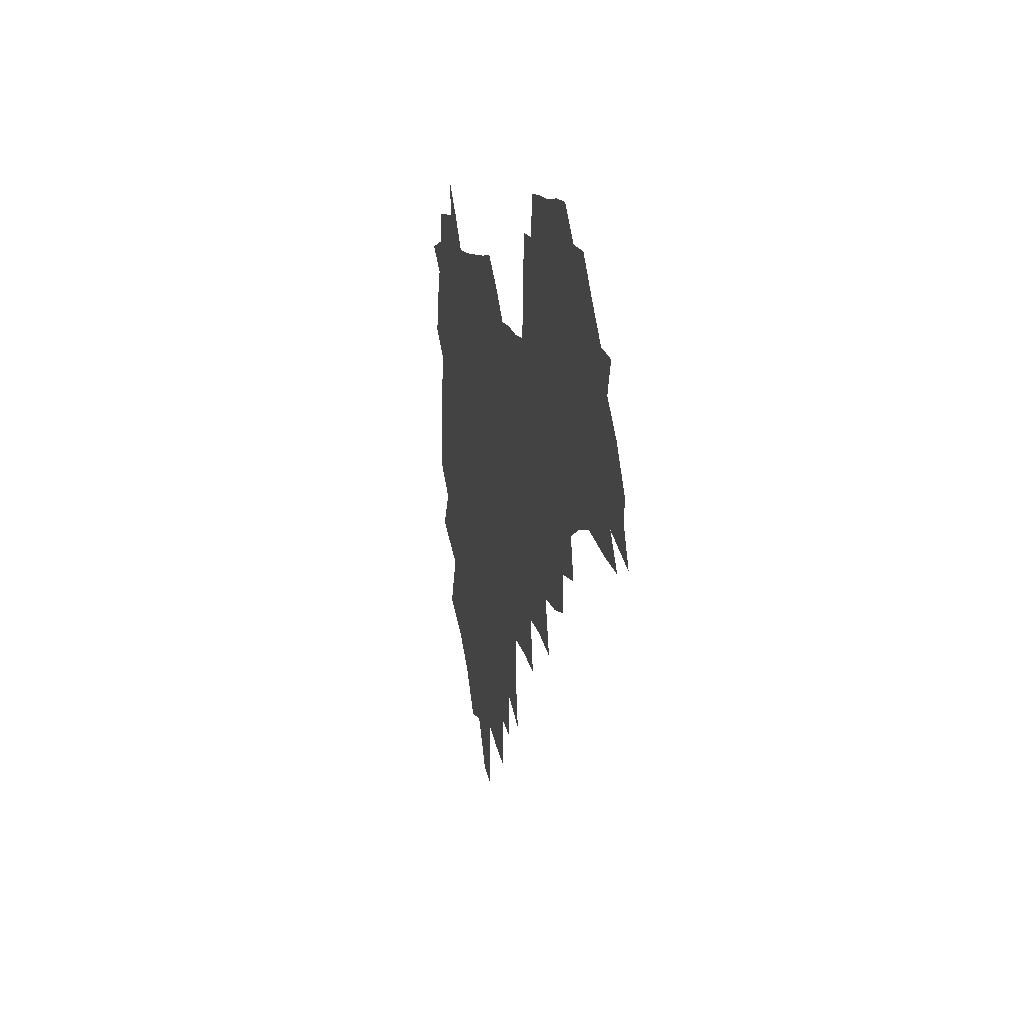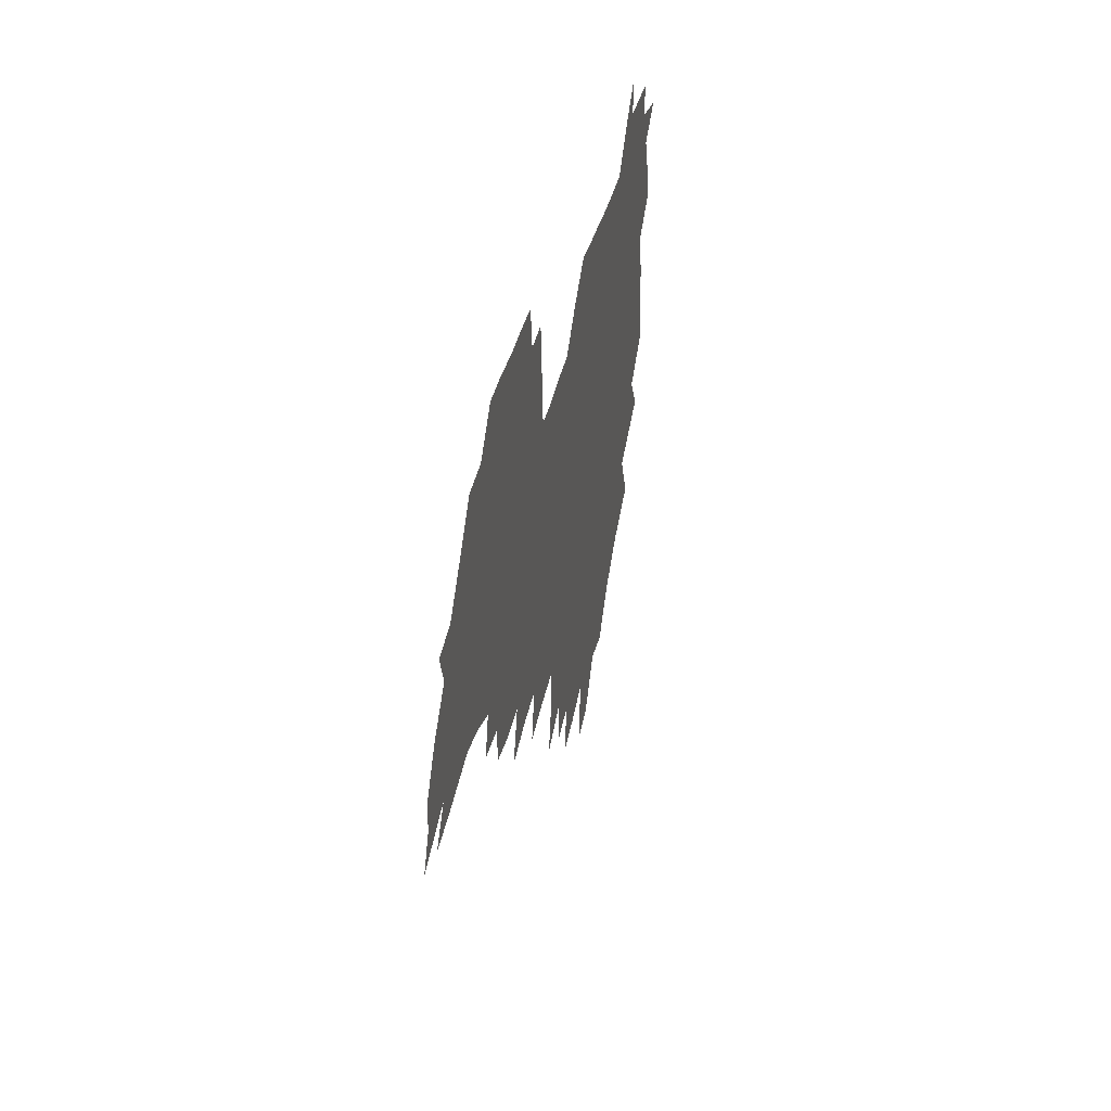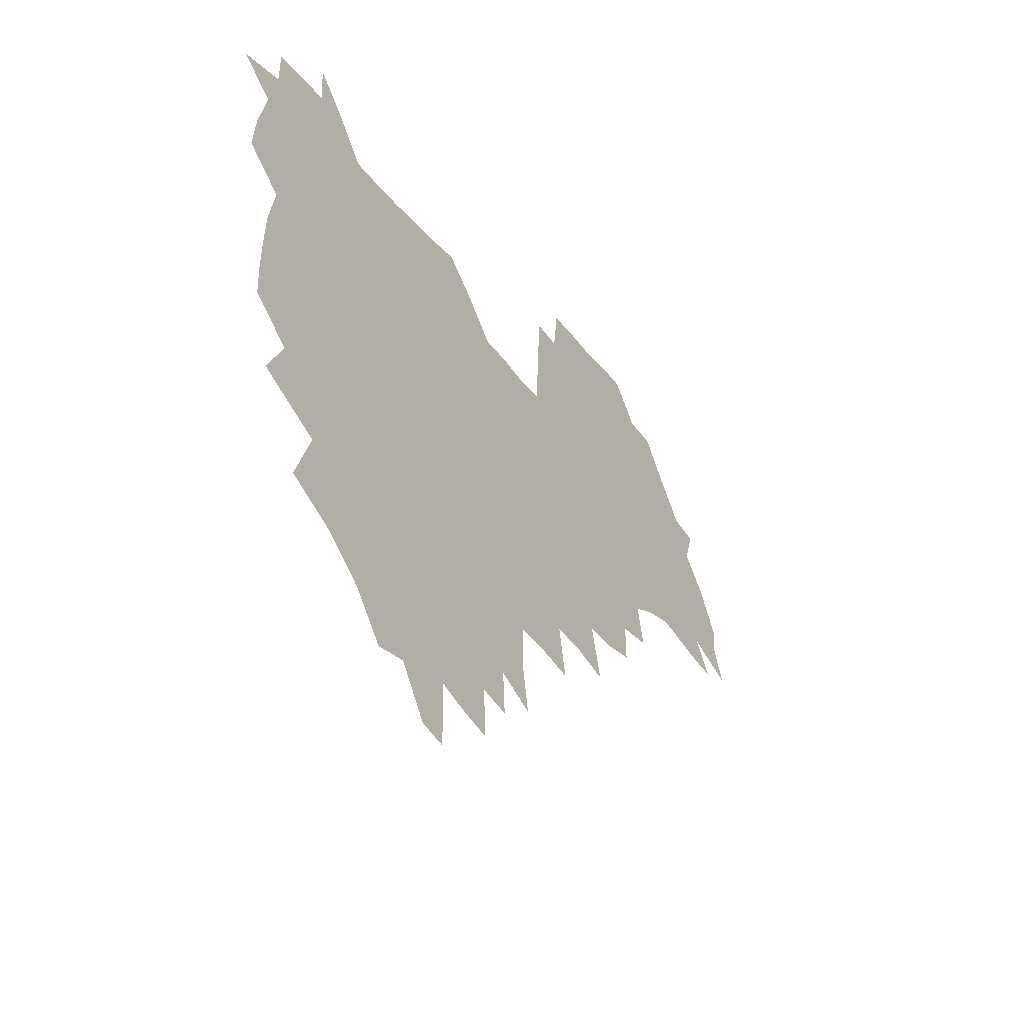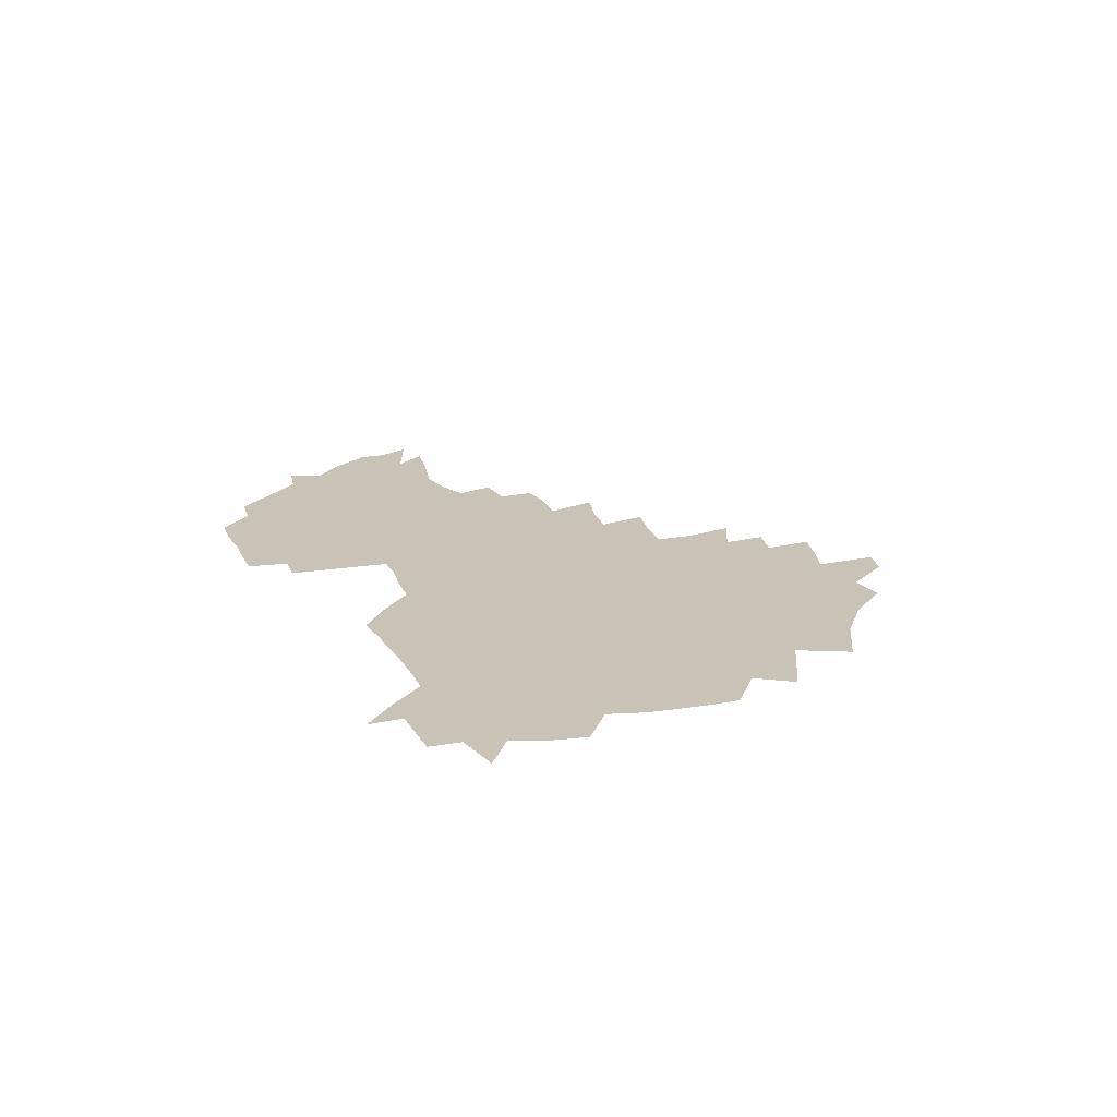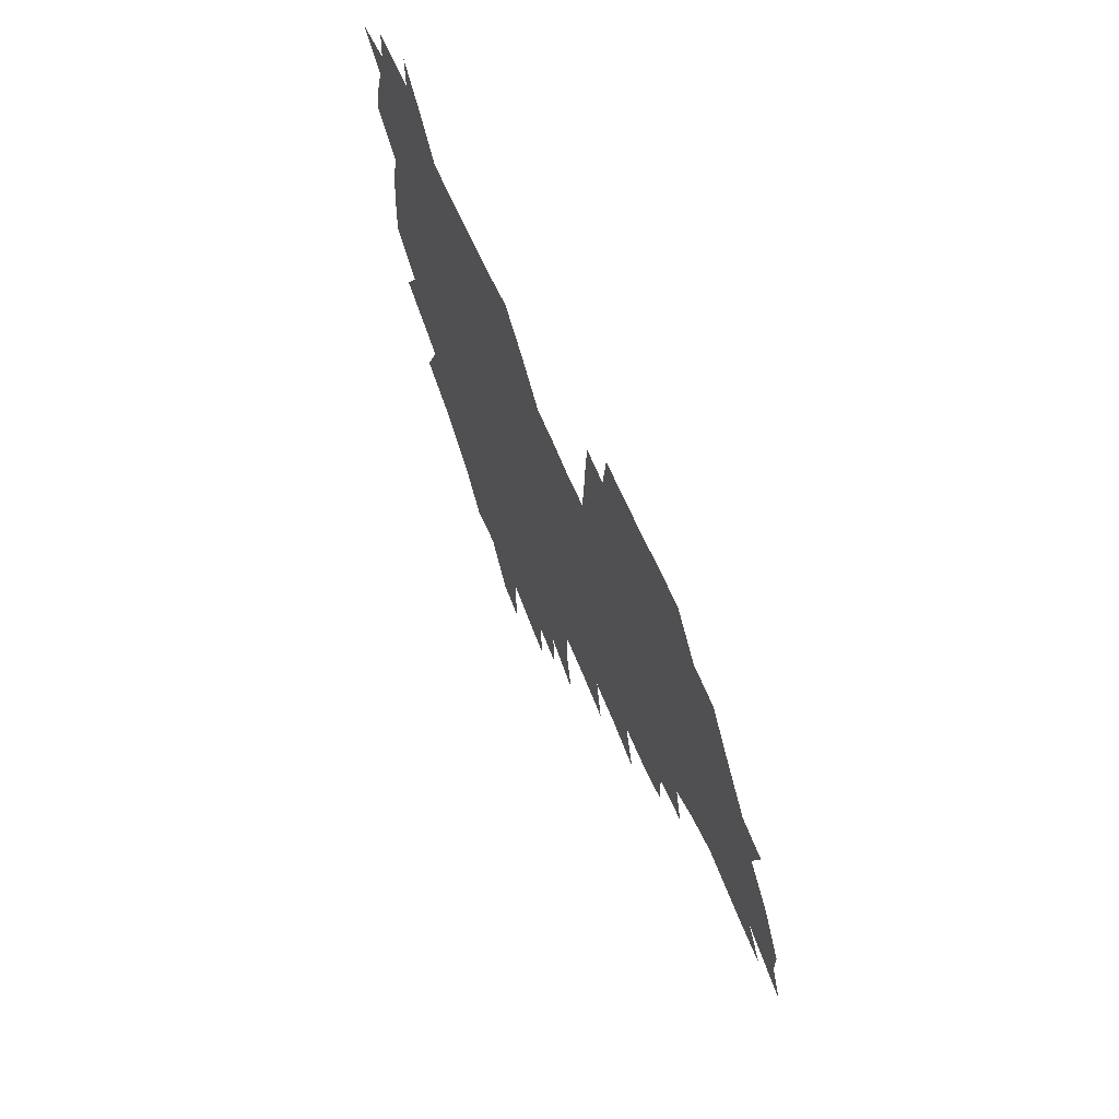
<metadata>
{"format":"obj","ext":"obj","renderer":"f3d","projection":"perspective","resolution":1024,"background":"white","views":[{"elev":10.4,"azim":78.5,"up":"+Y"},{"elev":36.8,"azim":102.4,"up":"+Y"},{"elev":-34.7,"azim":-58.3,"up":"+Y"},{"elev":19.4,"azim":-110.9,"up":"+Z"},{"elev":61.4,"azim":67.3,"up":"+Y"}]}
</metadata>
<code>
v 207.1 264.8 0
v 216 221.9 0
v 218.3 236.5 0
v 223.9 252.9 0
v 229 268.9 0
v 229.6 283 0
v 227.4 152.8 0
v 227.4 165.7 0
v 228.3 178.8 0
v 229.6 192.6 0
v 233.8 208.4 0
v 236.5 223.7 0
v 237.4 238.4 0
v 239.9 253.7 0
v 242.6 269 0
v 243.6 283.3 0
v 235.8 122.6 0
v 246.2 138.5 0
v 250.3 152.8 0
v 251 166.4 0
v 249.4 180.3 0
v 249.5 194.5 0
v 250.2 208.9 0
v 253.7 224.4 0
v 253.4 238.9 0
v 254.3 253.6 0
v 255.7 268.3 0
v 258.3 283.5 0
v 257.7 298.8 0
v 256.8 85.85 0
v 267.1 107.7 0
v 268.6 123.6 0
v 275.1 139.6 0
v 278 153.7 0
v 274.2 167.3 0
v 270 181.2 0
v 266.2 195.2 0
v 268.3 209.8 0
v 269.8 224.5 0
v 269.8 239.2 0
v 270.8 253.9 0
v 272.2 268.7 0
v 273.2 283.4 0
v 281 73.81 0
v 287.5 94.52 0
v 288.1 109.7 0
v 289.5 125 0
v 292.1 140.2 0
v 291.6 153.8 0
v 293.3 167.7 0
v 289.3 181.7 0
v 286.2 195.9 0
v 285.5 210.2 0
v 284 224.6 0
v 285 239 0
v 285.2 253.6 0
v 286.5 268 0
v 300.1 59.14 0
v 303.3 80.02 0
v 302.9 94.7 0
v 304.2 110.6 0
v 305.4 125.6 0
v 307.2 140.7 0
v 306.4 154.1 0
v 308.1 168.1 0
v 307.9 181.6 0
v 304.5 195.9 0
v 303.9 210 0
v 302.6 224.5 0
v 301.2 238.9 0
v 301.4 253.3 0
v 301.4 267.5 0
v 315.9 40.71 0
v 317.9 64.11 0
v 318.3 80.78 0
v 318.5 96.03 0
v 319 111.1 0
v 319.9 126 0
v 321.9 141.7 0
v 322.7 155.4 0
v 321.8 168.4 0
v 321.6 182 0
v 321.4 195.8 0
v 320.1 209.9 0
v 320.3 223.9 0
v 318.3 238.6 0
v 317.2 253.1 0
v 316.4 267.5 0
v 332.3 42.64 0
v 332.9 66.29 0
v 333.2 82.28 0
v 333 96.78 0
v 334.4 113.1 0
v 334.4 127 0
v 334.7 140.7 0
v 335 154.8 0
v 336.1 169.2 0
v 335.8 182.3 0
v 335.3 195.9 0
v 334.3 210 0
v 333.9 224.2 0
v 333.5 238.4 0
v 332.9 252.8 0
v 330.8 268.3 0
v 347 22.09 0
v 346.9 47.26 0
v 346.8 65.95 0
v 347.1 82.81 0
v 347.1 96.93 0
v 347.6 112.9 0
v 347.7 126 0
v 348.2 140.8 0
v 348.6 155.4 0
v 348.8 169.4 0
v 348.8 182.4 0
v 348.4 196.2 0
v 348.1 210.2 0
v 347.4 224.5 0
v 347.8 238.5 0
v 347 252.9 0
v 345.6 268.7 0
v 360.9 18.63 0
v 360.4 46.36 0
v 361.1 62.44 0
v 360.9 81.26 0
v 361 96.92 0
v 361.1 111.9 0
v 361.5 126.2 0
v 361.7 140.4 0
v 362 154.6 0
v 362.2 168.6 0
v 362.1 182.5 0
v 362.1 196.4 0
v 361.9 210.5 0
v 361.9 224.5 0
v 361.5 239.1 0
v 360.8 253.9 0
v 360.2 270.1 0
v 361 286 0
v 376.5 41.06 0
v 375.6 61.23 0
v 374.7 81.31 0
v 375.1 95.48 0
v 375.2 110.2 0
v 375.2 125.4 0
v 375.9 139.2 0
v 376 153.6 0
v 375.7 168.8 0
v 375.8 182.5 0
v 375.9 196.5 0
v 375.8 210.6 0
v 375.8 224.9 0
v 376.4 241 0
v 376.4 256.9 0
v 392.2 37.22 0
v 390.7 58.43 0
v 389.5 78.04 0
v 389.4 93.82 0
v 389.4 109.2 0
v 389.7 123.8 0
v 390.6 137.7 0
v 390.6 152.3 0
v 389.3 168.8 0
v 389.4 182.6 0
v 389.7 196.5 0
v 389.9 210.6 0
v 390.2 225.1 0
v 391.4 242.2 0
v 406.9 54.9 0
v 405.5 73.88 0
v 404 92.03 0
v 405.2 106.5 0
v 405.2 121.7 0
v 405.9 136.3 0
v 405.3 151.7 0
v 404.8 167 0
v 404.2 181.9 0
v 403.8 196.5 0
v 404 210.5 0
v 404.3 224.5 0
v 405.8 241.5 0
v 425.5 64.61 0
v 421.2 86.75 0
v 421.5 103.7 0
v 422.9 118.3 0
v 420.9 135.9 0
v 420.6 150.8 0
v 419.4 166.8 0
v 418.7 181.6 0
v 418 196.5 0
v 418.1 210.5 0
v 418.6 224.6 0
v 420.1 239.4 0
v 440.1 101.7 0
v 437.6 119.9 0
v 437.1 134.8 0
v 435.6 150.6 0
v 433.9 166.9 0
v 433.5 181.2 0
v 431.9 196.6 0
v 433 210.5 0
v 432.8 224.4 0
v 434.6 239.2 0
v 435.7 253.5 0
v 436.7 270.3 0
v 438 284.2 0
v 457.4 98.19 0
v 452.8 120.1 0
v 451.8 135.7 0
v 450.2 151.5 0
v 448.7 167 0
v 447.9 181.6 0
v 446.7 196.3 0
v 447.5 210.2 0
v 446.7 224.2 0
v 448.1 238.5 0
v 449.2 252.9 0
v 450.8 268.5 0
v 451.9 283 0
v 454.4 301 0
v 470.4 118 0
v 466.8 136.4 0
v 465 152 0
v 462.7 168.2 0
v 462.1 182.3 0
v 462.3 196.4 0
v 461.1 210.6 0
v 459.6 224.1 0
v 463.3 239.2 0
v 464.7 253.9 0
v 464.7 267.9 0
v 466.1 282.9 0
v 469.2 300.9 0
v 489.1 113.2 0
v 482.5 135.9 0
v 480.3 152.5 0
v 479.3 167.4 0
v 477.4 182.4 0
v 477.4 196.6 0
v 477.3 210.8 0
v 477.1 225.1 0
v 478.8 239.7 0
v 478.8 253.8 0
v 480.3 268.7 0
v 481.8 283.8 0
v 483.9 300 0
v 499.9 135 0
v 496.5 152.6 0
v 494.1 168.4 0
v 492.6 182.9 0
v 492.3 196.9 0
v 492.7 211.1 0
v 492.7 225.2 0
v 493.5 239.6 0
v 494.4 254.1 0
v 497 269.5 0
v 497.1 283.9 0
v 500.1 300.8 0
v 515.2 136.9 0
v 514.7 152.7 0
v 510.6 169.1 0
v 509 183.4 0
v 505.7 197.9 0
v 506.1 211.1 0
v 508.5 225.6 0
v 508.2 239.5 0
v 509.4 253.9 0
v 512.5 269.5 0
v 511.4 283.4 0
v 515.5 300.1 0
v 532.9 153.9 0
v 528.1 171 0
v 525.1 184.7 0
v 524.3 198.2 0
v 522.1 211.8 0
v 523 225.5 0
v 522 239.3 0
v 523.7 253.3 0
v 526.4 268.6 0
v 530.2 284.5 0
v 542 176.1 0
v 539.6 187 0
v 538.3 199.3 0
v 536.9 212.2 0
v 536.5 225.4 0
v 540.6 239.4 0
v 540 253.2 0
v 542.7 267.7 0
v 546.4 283 0
v 557.9 179 0
v 554.8 189.2 0
v 552.6 200.2 0
v 551.9 212.2 0
v 553.4 224.9 0
v 556.3 238.2 0
v 557.4 252.1 0
v 560.4 266.4 0
v 584.2 173.5 0
v 569.6 189.4 0
v 568 200.2 0
v 567.8 211.5 0
v 569.8 223.5 0
v 570.1 236.6 0
v 575.2 250 0
v 601.9 171 0
v 591.2 185.3 0
v 585.9 198.2 0
v 583.4 210.1 0
v 583.9 221.3 0
v 585 233.4 0
v 590.3 247.2 0
v 618 175.4 0
v 611.1 189.8 0
v 611.4 201.1 0
v 599.3 219 0
f 4 5 1
f 11 12 2
f 2 12 3
f 12 13 3
f 3 13 4
f 13 14 4
f 4 14 5
f 14 15 5
f 5 15 6
f 15 16 6
f 18 19 7
f 7 19 8
f 19 20 8
f 8 20 9
f 20 21 9
f 9 21 10
f 21 22 10
f 10 22 11
f 22 23 11
f 11 23 12
f 23 24 12
f 12 24 13
f 24 25 13
f 13 25 14
f 25 26 14
f 14 26 15
f 26 27 15
f 15 27 16
f 27 28 16
f 31 32 17
f 17 32 18
f 32 33 18
f 18 33 19
f 33 34 19
f 19 34 20
f 34 35 20
f 20 35 21
f 35 36 21
f 21 36 22
f 36 37 22
f 22 37 23
f 37 38 23
f 23 38 24
f 38 39 24
f 24 39 25
f 39 40 25
f 25 40 26
f 40 41 26
f 26 41 27
f 41 42 27
f 27 42 28
f 42 43 28
f 28 43 29
f 44 45 30
f 30 45 31
f 45 46 31
f 31 46 32
f 46 47 32
f 32 47 33
f 47 48 33
f 33 48 34
f 48 49 34
f 34 49 35
f 49 50 35
f 35 50 36
f 50 51 36
f 36 51 37
f 51 52 37
f 37 52 38
f 52 53 38
f 38 53 39
f 53 54 39
f 39 54 40
f 54 55 40
f 40 55 41
f 55 56 41
f 41 56 42
f 56 57 42
f 42 57 43
f 58 59 44
f 44 59 45
f 59 60 45
f 45 60 46
f 60 61 46
f 46 61 47
f 61 62 47
f 47 62 48
f 62 63 48
f 48 63 49
f 63 64 49
f 49 64 50
f 64 65 50
f 50 65 51
f 65 66 51
f 51 66 52
f 66 67 52
f 52 67 53
f 67 68 53
f 53 68 54
f 68 69 54
f 54 69 55
f 69 70 55
f 55 70 56
f 70 71 56
f 56 71 57
f 71 72 57
f 73 74 58
f 58 74 59
f 74 75 59
f 59 75 60
f 75 76 60
f 60 76 61
f 76 77 61
f 61 77 62
f 77 78 62
f 62 78 63
f 78 79 63
f 63 79 64
f 79 80 64
f 64 80 65
f 80 81 65
f 65 81 66
f 81 82 66
f 66 82 67
f 82 83 67
f 67 83 68
f 83 84 68
f 68 84 69
f 84 85 69
f 69 85 70
f 85 86 70
f 70 86 71
f 86 87 71
f 71 87 72
f 87 88 72
f 73 89 74
f 89 90 74
f 74 90 75
f 90 91 75
f 75 91 76
f 91 92 76
f 76 92 77
f 92 93 77
f 77 93 78
f 93 94 78
f 78 94 79
f 94 95 79
f 79 95 80
f 95 96 80
f 80 96 81
f 96 97 81
f 81 97 82
f 97 98 82
f 82 98 83
f 98 99 83
f 83 99 84
f 99 100 84
f 84 100 85
f 100 101 85
f 85 101 86
f 101 102 86
f 86 102 87
f 102 103 87
f 87 103 88
f 103 104 88
f 105 106 89
f 89 106 90
f 106 107 90
f 90 107 91
f 107 108 91
f 91 108 92
f 108 109 92
f 92 109 93
f 109 110 93
f 93 110 94
f 110 111 94
f 94 111 95
f 111 112 95
f 95 112 96
f 112 113 96
f 96 113 97
f 113 114 97
f 97 114 98
f 114 115 98
f 98 115 99
f 115 116 99
f 99 116 100
f 116 117 100
f 100 117 101
f 117 118 101
f 101 118 102
f 118 119 102
f 102 119 103
f 119 120 103
f 103 120 104
f 120 121 104
f 105 122 106
f 122 123 106
f 106 123 107
f 123 124 107
f 107 124 108
f 124 125 108
f 108 125 109
f 125 126 109
f 109 126 110
f 126 127 110
f 110 127 111
f 127 128 111
f 111 128 112
f 128 129 112
f 112 129 113
f 129 130 113
f 113 130 114
f 130 131 114
f 114 131 115
f 131 132 115
f 115 132 116
f 132 133 116
f 116 133 117
f 133 134 117
f 117 134 118
f 134 135 118
f 118 135 119
f 135 136 119
f 119 136 120
f 136 137 120
f 120 137 121
f 137 138 121
f 123 140 124
f 140 141 124
f 124 141 125
f 141 142 125
f 125 142 126
f 142 143 126
f 126 143 127
f 143 144 127
f 127 144 128
f 144 145 128
f 128 145 129
f 145 146 129
f 129 146 130
f 146 147 130
f 130 147 131
f 147 148 131
f 131 148 132
f 148 149 132
f 132 149 133
f 149 150 133
f 133 150 134
f 150 151 134
f 134 151 135
f 151 152 135
f 135 152 136
f 152 153 136
f 136 153 137
f 153 154 137
f 137 154 138
f 140 155 141
f 155 156 141
f 141 156 142
f 156 157 142
f 142 157 143
f 157 158 143
f 143 158 144
f 158 159 144
f 144 159 145
f 159 160 145
f 145 160 146
f 160 161 146
f 146 161 147
f 161 162 147
f 147 162 148
f 162 163 148
f 148 163 149
f 163 164 149
f 149 164 150
f 164 165 150
f 150 165 151
f 165 166 151
f 151 166 152
f 166 167 152
f 152 167 153
f 167 168 153
f 153 168 154
f 156 169 157
f 169 170 157
f 157 170 158
f 170 171 158
f 158 171 159
f 171 172 159
f 159 172 160
f 172 173 160
f 160 173 161
f 173 174 161
f 161 174 162
f 174 175 162
f 162 175 163
f 175 176 163
f 163 176 164
f 176 177 164
f 164 177 165
f 177 178 165
f 165 178 166
f 178 179 166
f 166 179 167
f 179 180 167
f 167 180 168
f 180 181 168
f 170 182 171
f 182 183 171
f 171 183 172
f 183 184 172
f 172 184 173
f 184 185 173
f 173 185 174
f 185 186 174
f 174 186 175
f 186 187 175
f 175 187 176
f 187 188 176
f 176 188 177
f 188 189 177
f 177 189 178
f 189 190 178
f 178 190 179
f 190 191 179
f 179 191 180
f 191 192 180
f 180 192 181
f 192 193 181
f 184 194 185
f 194 195 185
f 185 195 186
f 195 196 186
f 186 196 187
f 196 197 187
f 187 197 188
f 197 198 188
f 188 198 189
f 198 199 189
f 189 199 190
f 199 200 190
f 190 200 191
f 200 201 191
f 191 201 192
f 201 202 192
f 192 202 193
f 202 203 193
f 194 207 195
f 207 208 195
f 195 208 196
f 208 209 196
f 196 209 197
f 209 210 197
f 197 210 198
f 210 211 198
f 198 211 199
f 211 212 199
f 199 212 200
f 212 213 200
f 200 213 201
f 213 214 201
f 201 214 202
f 214 215 202
f 202 215 203
f 215 216 203
f 203 216 204
f 216 217 204
f 204 217 205
f 217 218 205
f 205 218 206
f 218 219 206
f 208 221 209
f 221 222 209
f 209 222 210
f 222 223 210
f 210 223 211
f 223 224 211
f 211 224 212
f 224 225 212
f 212 225 213
f 225 226 213
f 213 226 214
f 226 227 214
f 214 227 215
f 227 228 215
f 215 228 216
f 228 229 216
f 216 229 217
f 229 230 217
f 217 230 218
f 230 231 218
f 218 231 219
f 231 232 219
f 219 232 220
f 232 233 220
f 221 234 222
f 234 235 222
f 222 235 223
f 235 236 223
f 223 236 224
f 236 237 224
f 224 237 225
f 237 238 225
f 225 238 226
f 238 239 226
f 226 239 227
f 239 240 227
f 227 240 228
f 240 241 228
f 228 241 229
f 241 242 229
f 229 242 230
f 242 243 230
f 230 243 231
f 243 244 231
f 231 244 232
f 244 245 232
f 232 245 233
f 245 246 233
f 235 247 236
f 247 248 236
f 236 248 237
f 248 249 237
f 237 249 238
f 249 250 238
f 238 250 239
f 250 251 239
f 239 251 240
f 251 252 240
f 240 252 241
f 252 253 241
f 241 253 242
f 253 254 242
f 242 254 243
f 254 255 243
f 243 255 244
f 255 256 244
f 244 256 245
f 256 257 245
f 245 257 246
f 257 258 246
f 247 259 248
f 259 260 248
f 248 260 249
f 260 261 249
f 249 261 250
f 261 262 250
f 250 262 251
f 262 263 251
f 251 263 252
f 263 264 252
f 252 264 253
f 264 265 253
f 253 265 254
f 265 266 254
f 254 266 255
f 266 267 255
f 255 267 256
f 267 268 256
f 256 268 257
f 268 269 257
f 257 269 258
f 269 270 258
f 260 271 261
f 271 272 261
f 261 272 262
f 272 273 262
f 262 273 263
f 273 274 263
f 263 274 264
f 274 275 264
f 264 275 265
f 275 276 265
f 265 276 266
f 276 277 266
f 266 277 267
f 277 278 267
f 267 278 268
f 278 279 268
f 268 279 269
f 279 280 269
f 269 280 270
f 272 281 273
f 281 282 273
f 273 282 274
f 282 283 274
f 274 283 275
f 283 284 275
f 275 284 276
f 284 285 276
f 276 285 277
f 285 286 277
f 277 286 278
f 286 287 278
f 278 287 279
f 287 288 279
f 279 288 280
f 288 289 280
f 281 290 282
f 290 291 282
f 282 291 283
f 291 292 283
f 283 292 284
f 292 293 284
f 284 293 285
f 293 294 285
f 285 294 286
f 294 295 286
f 286 295 287
f 295 296 287
f 287 296 288
f 296 297 288
f 288 297 289
f 290 298 291
f 298 299 291
f 291 299 292
f 299 300 292
f 292 300 293
f 300 301 293
f 293 301 294
f 301 302 294
f 294 302 295
f 302 303 295
f 295 303 296
f 303 304 296
f 296 304 297
f 298 305 299
f 305 306 299
f 299 306 300
f 306 307 300
f 300 307 301
f 307 308 301
f 301 308 302
f 308 309 302
f 302 309 303
f 309 310 303
f 303 310 304
f 310 311 304
f 306 312 307
f 312 313 307
f 307 313 308
f 313 314 308
f 308 314 309
f 314 315 309
f 309 315 310

</code>
